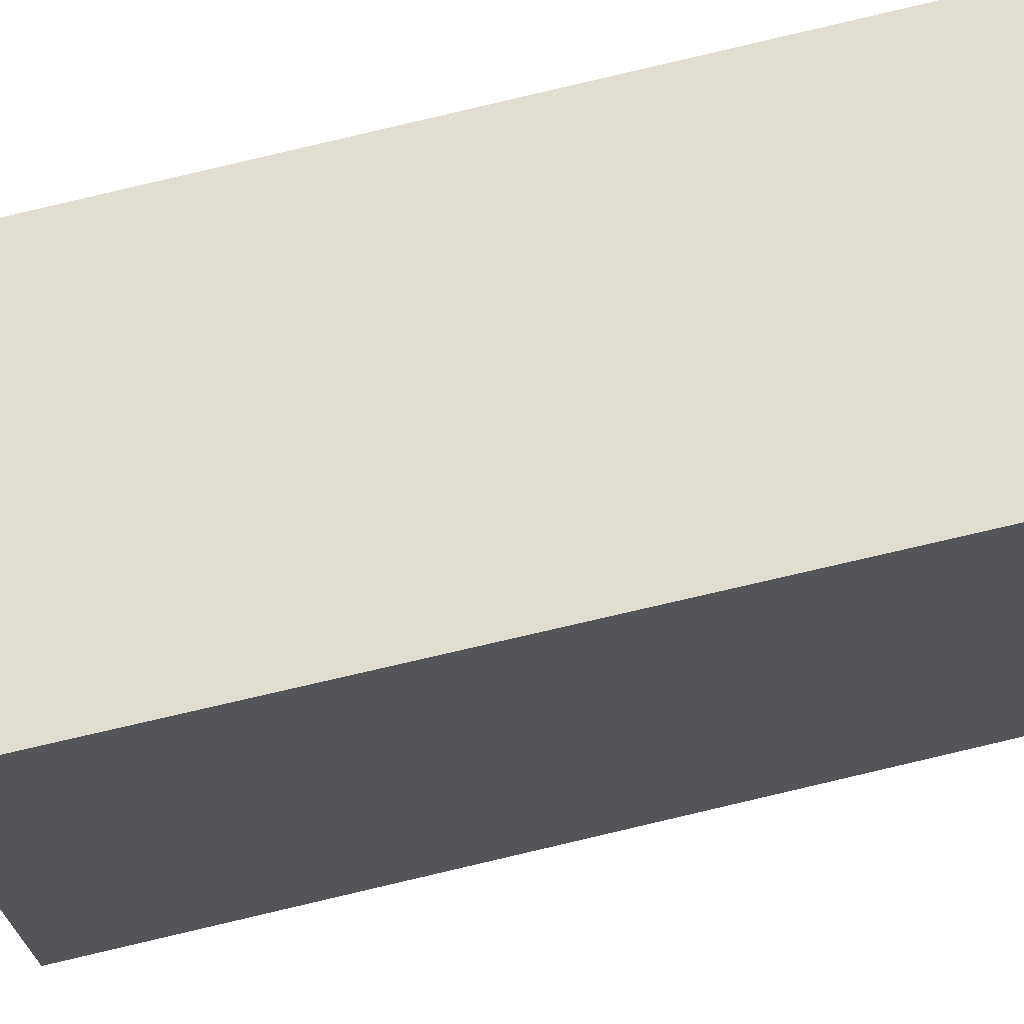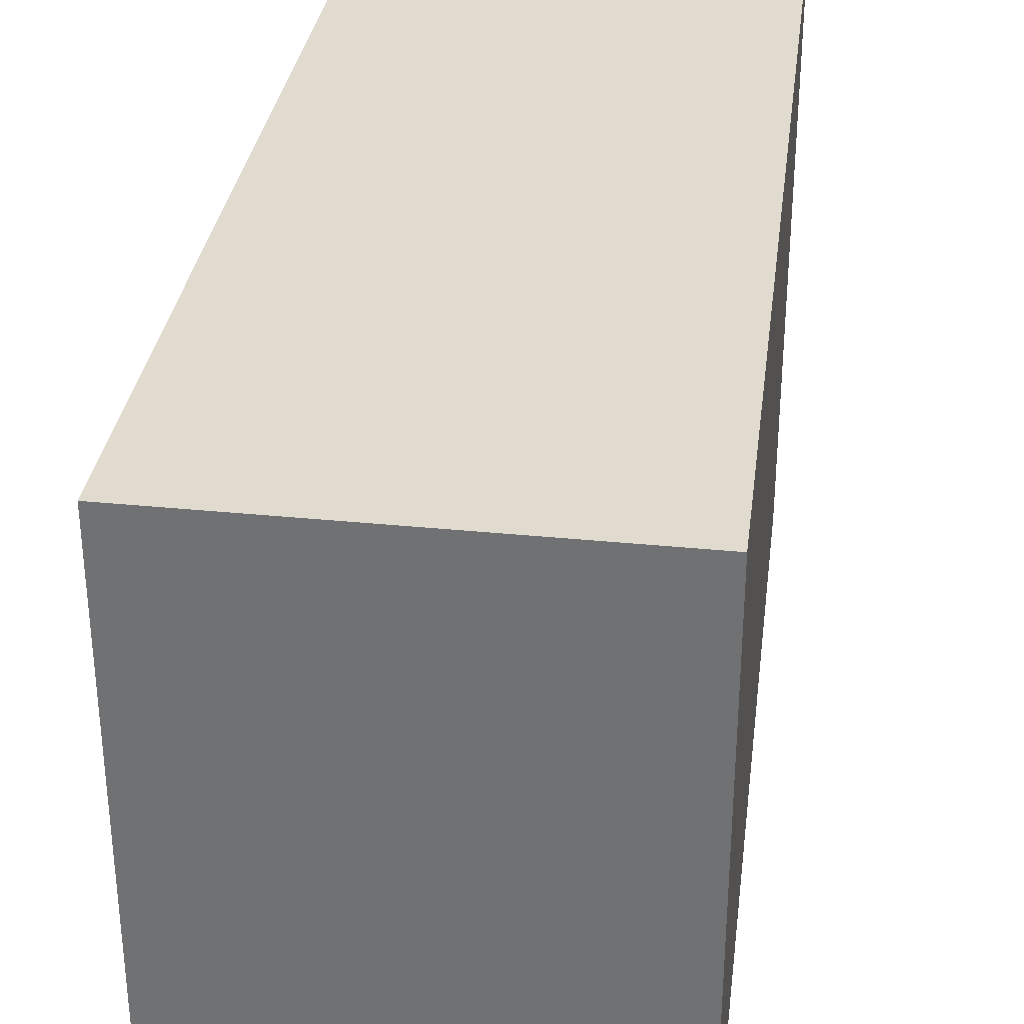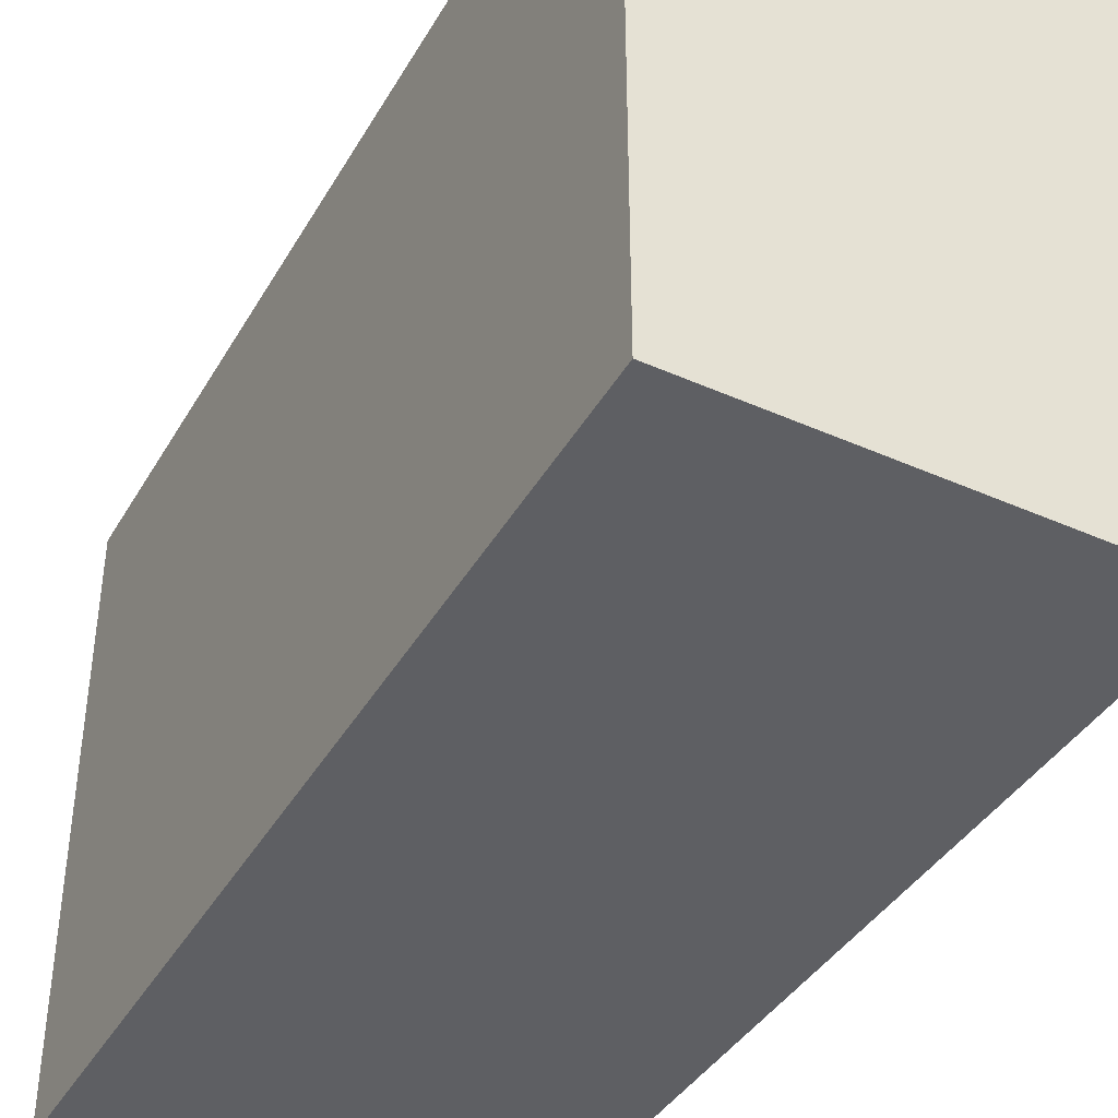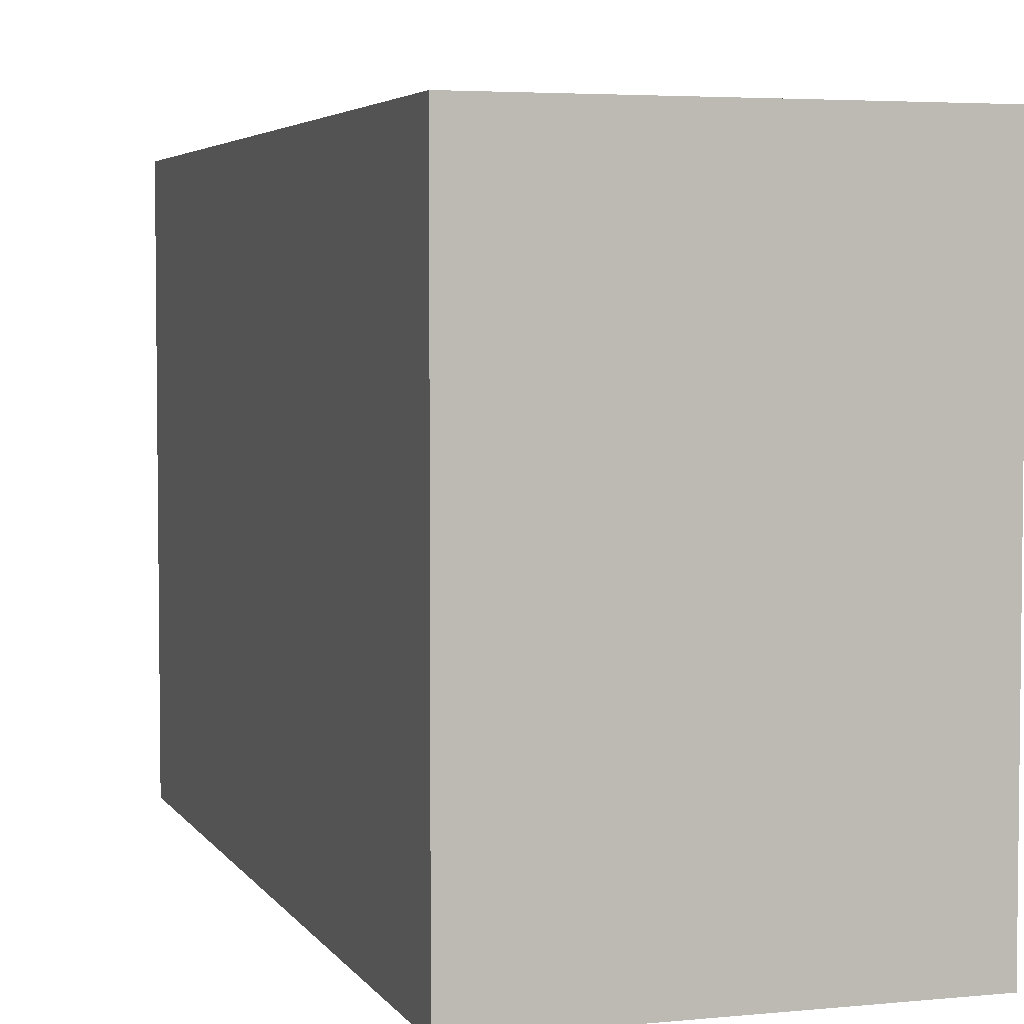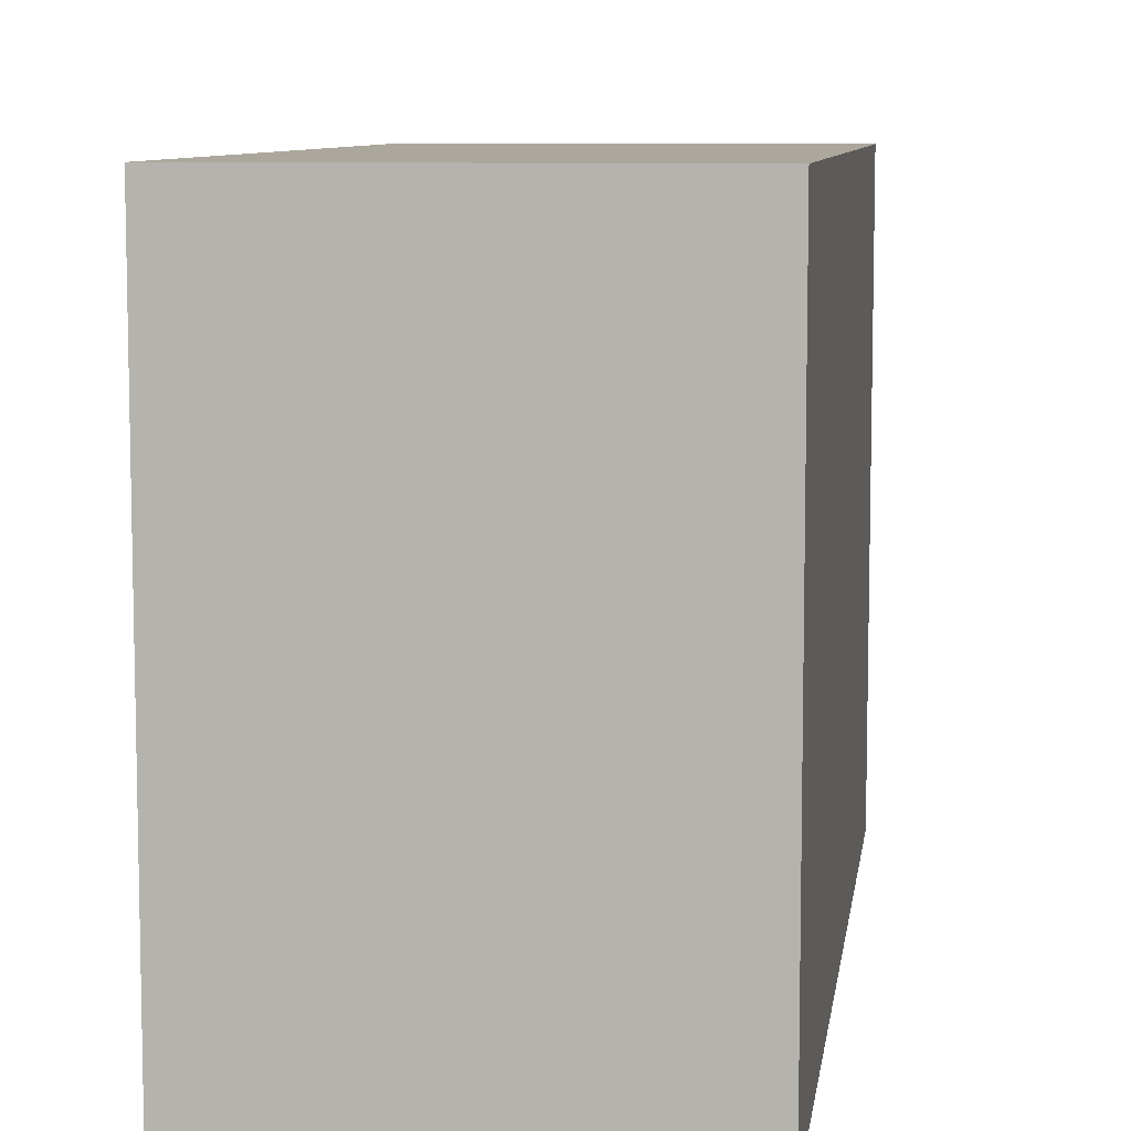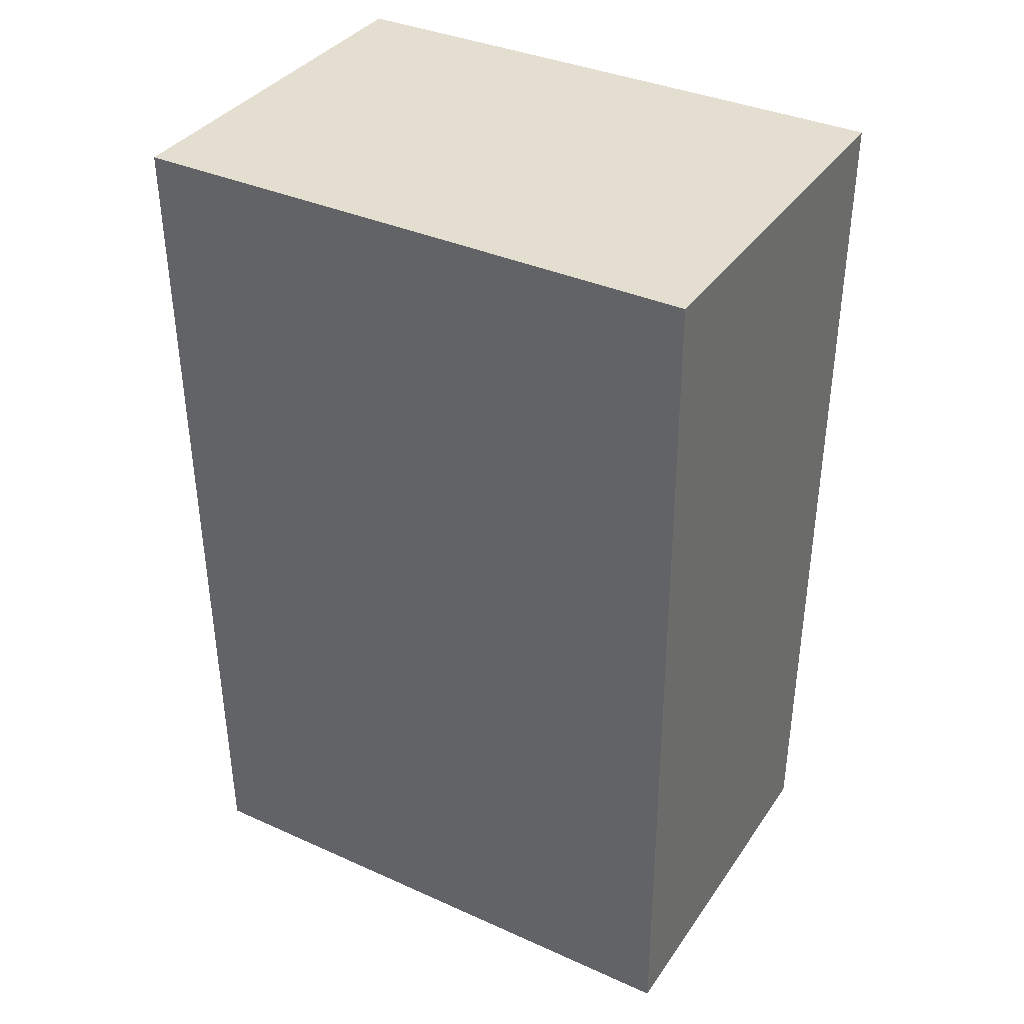
<metadata>
{"format":"obj","ext":"obj","renderer":"f3d","projection":"perspective","resolution":1024,"background":"white","views":[{"elev":68.9,"azim":-104.1,"up":"+Y"},{"elev":33.7,"azim":7.8,"up":"+Y"},{"elev":-41.1,"azim":-28.4,"up":"+Y"},{"elev":4.2,"azim":-18.1,"up":"+Y"},{"elev":8.3,"azim":-172.8,"up":"+Y"},{"elev":36.5,"azim":120.2,"up":"+Z"}]}
</metadata>
<code>
v 0 -0.4034 -0.1797
v 0 -0.4348 -0.1797
v -0.0005368 -0.4348 -0.2288
v -0.0212 -0.4034 -0.2288
v -0.02174 -0.4348 -0.1797
v -0.0005374 -0.4034 -0.2288
v -0.02174 -0.4034 -0.1797
v -0.0212 -0.4348 -0.2288
f 1 2 3
f 5 2 1
f 5 3 2
f 6 1 3
f 6 4 1
f 7 5 1
f 7 1 4
f 7 4 5
f 8 5 4
f 8 3 5
f 8 6 3
f 8 4 6

</code>
